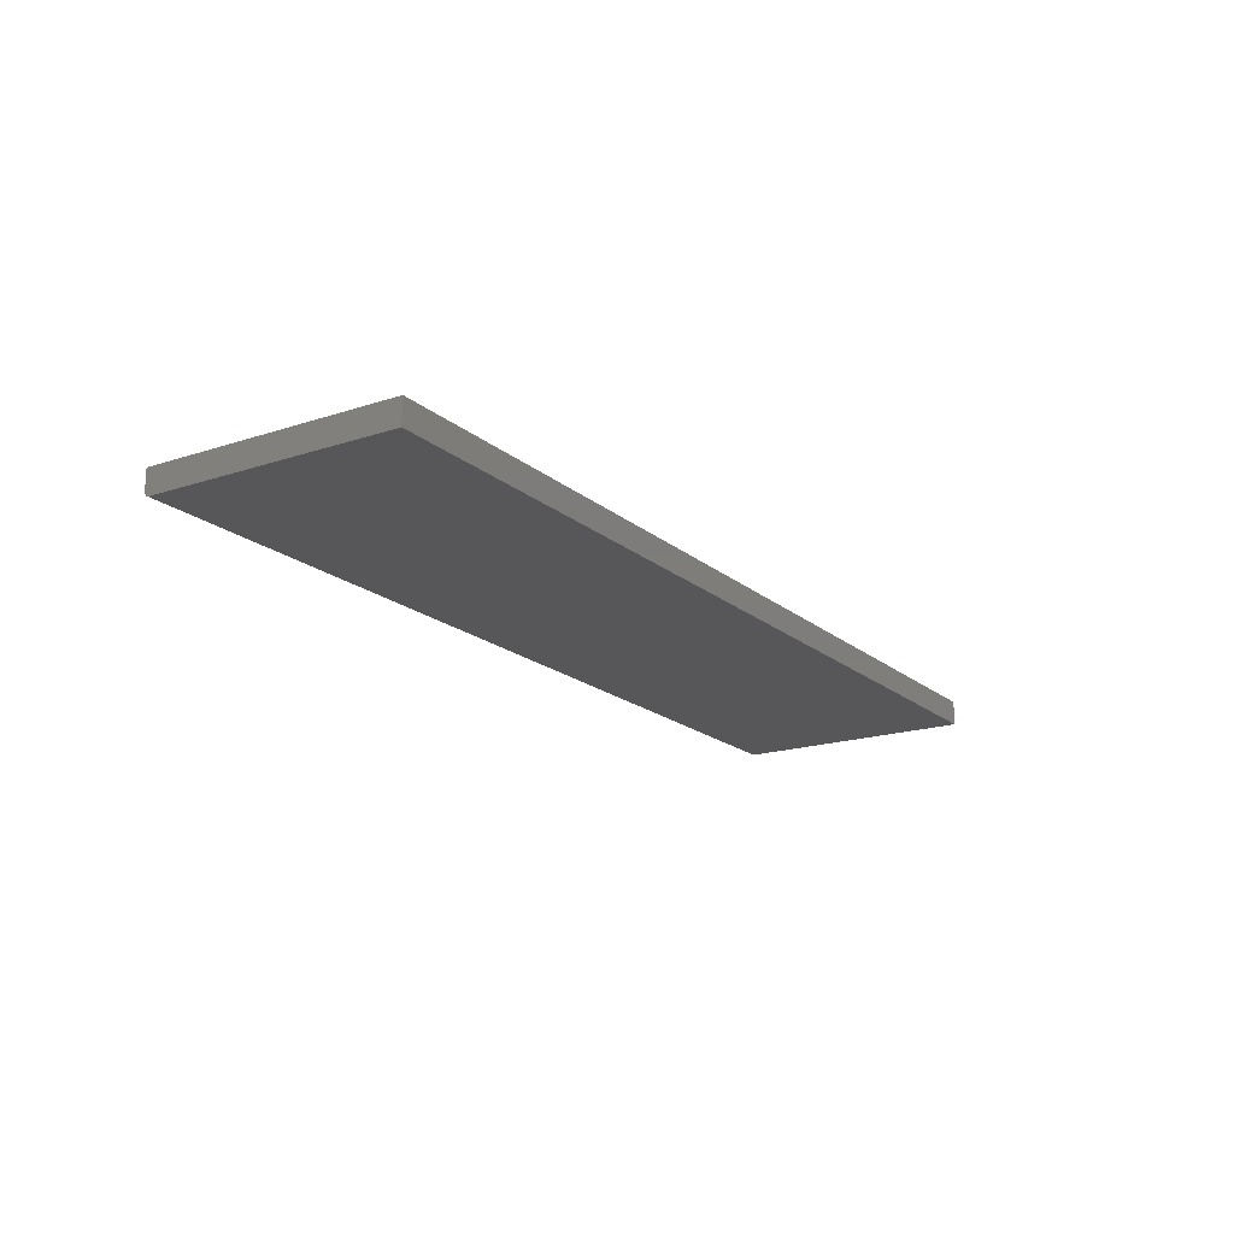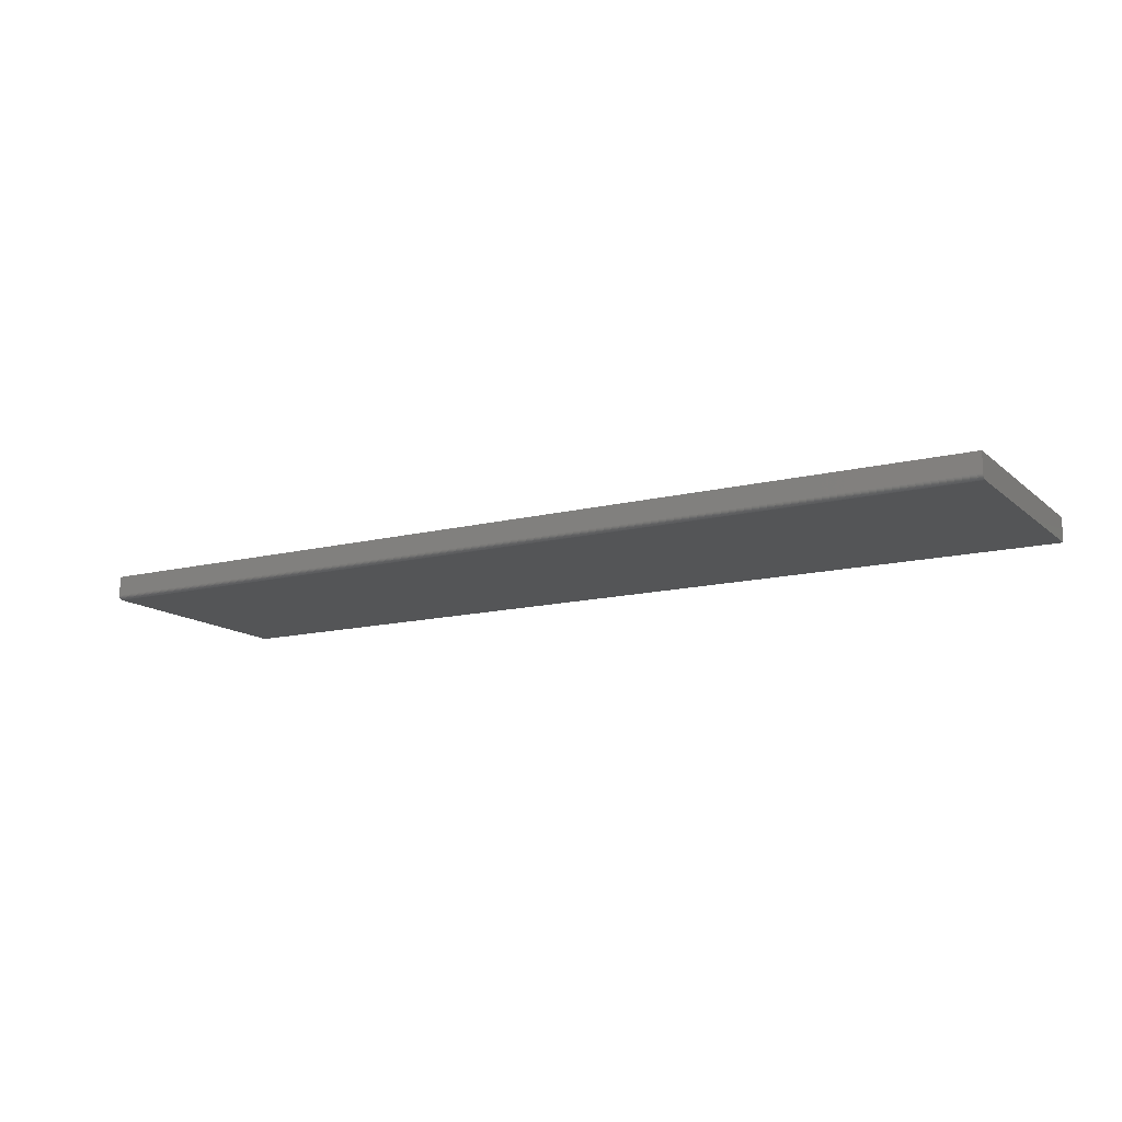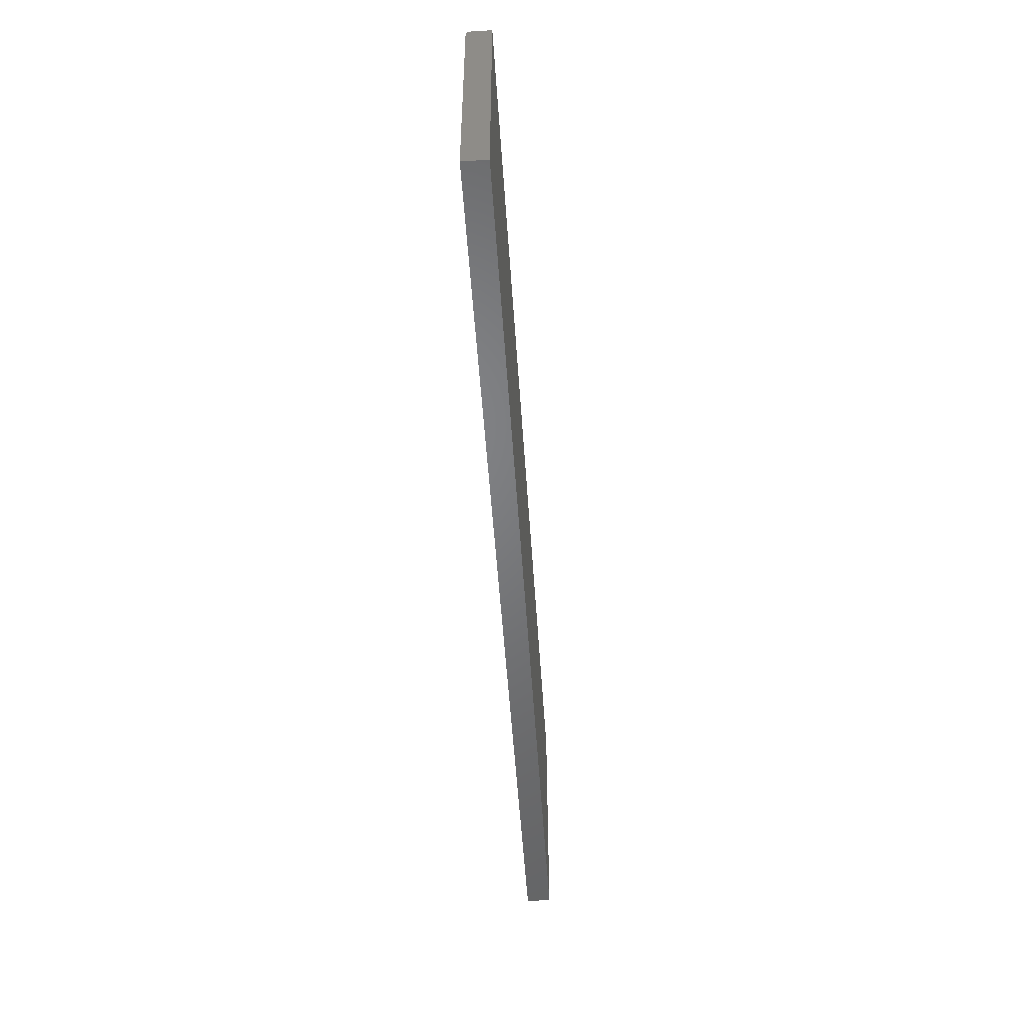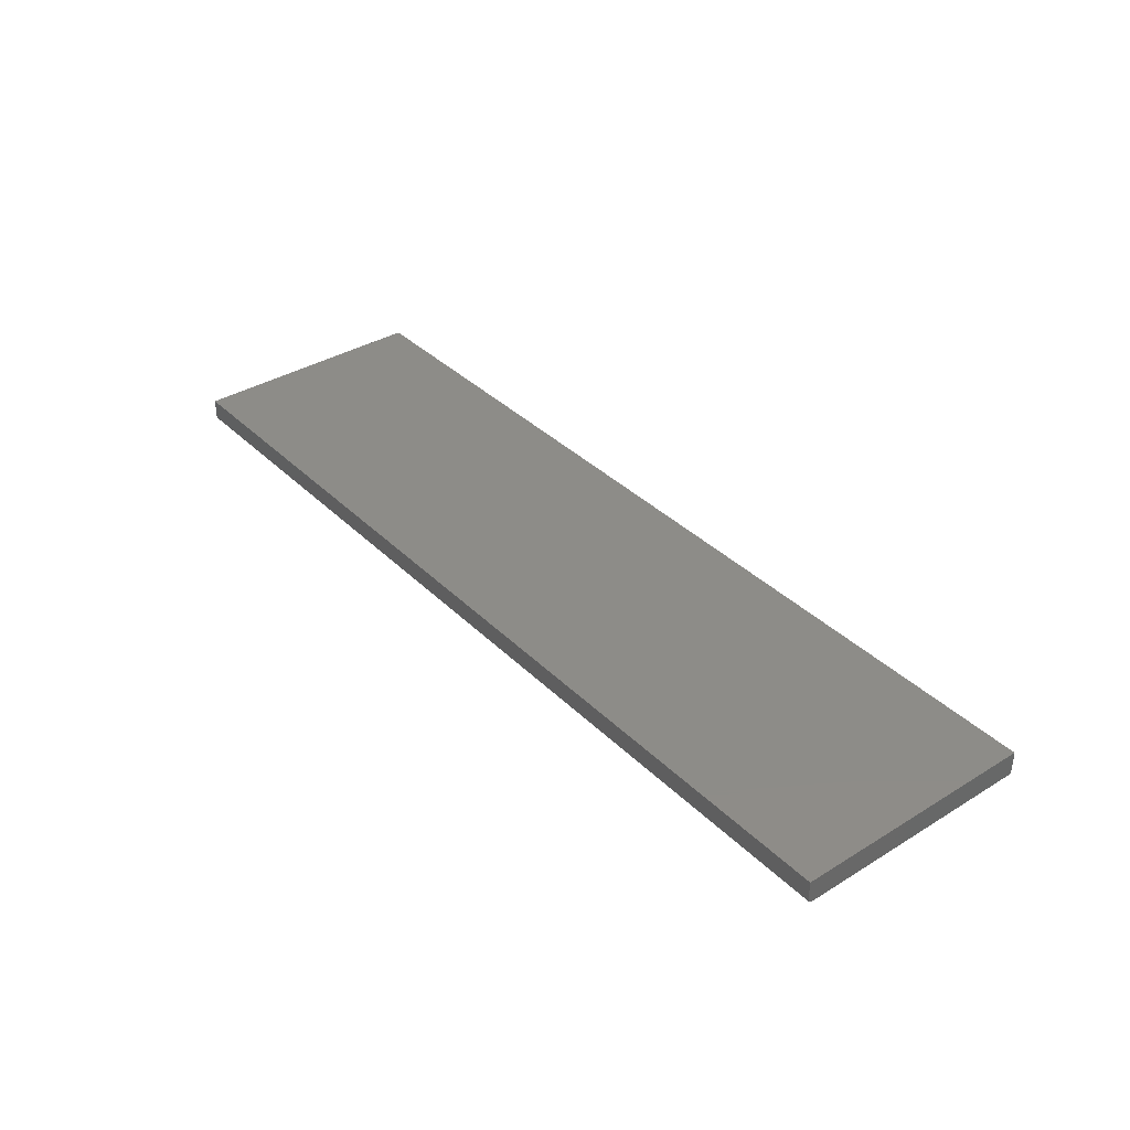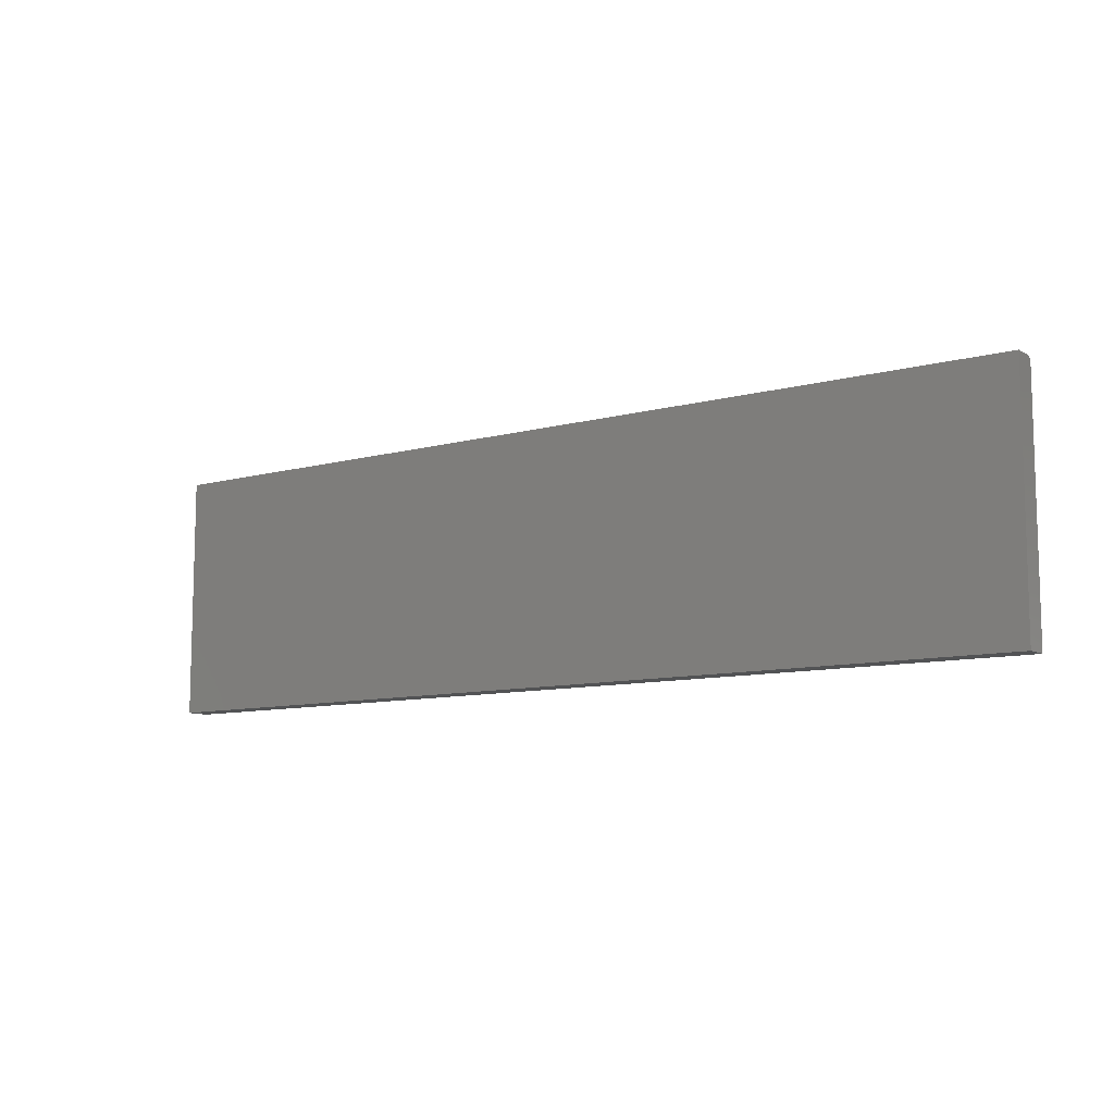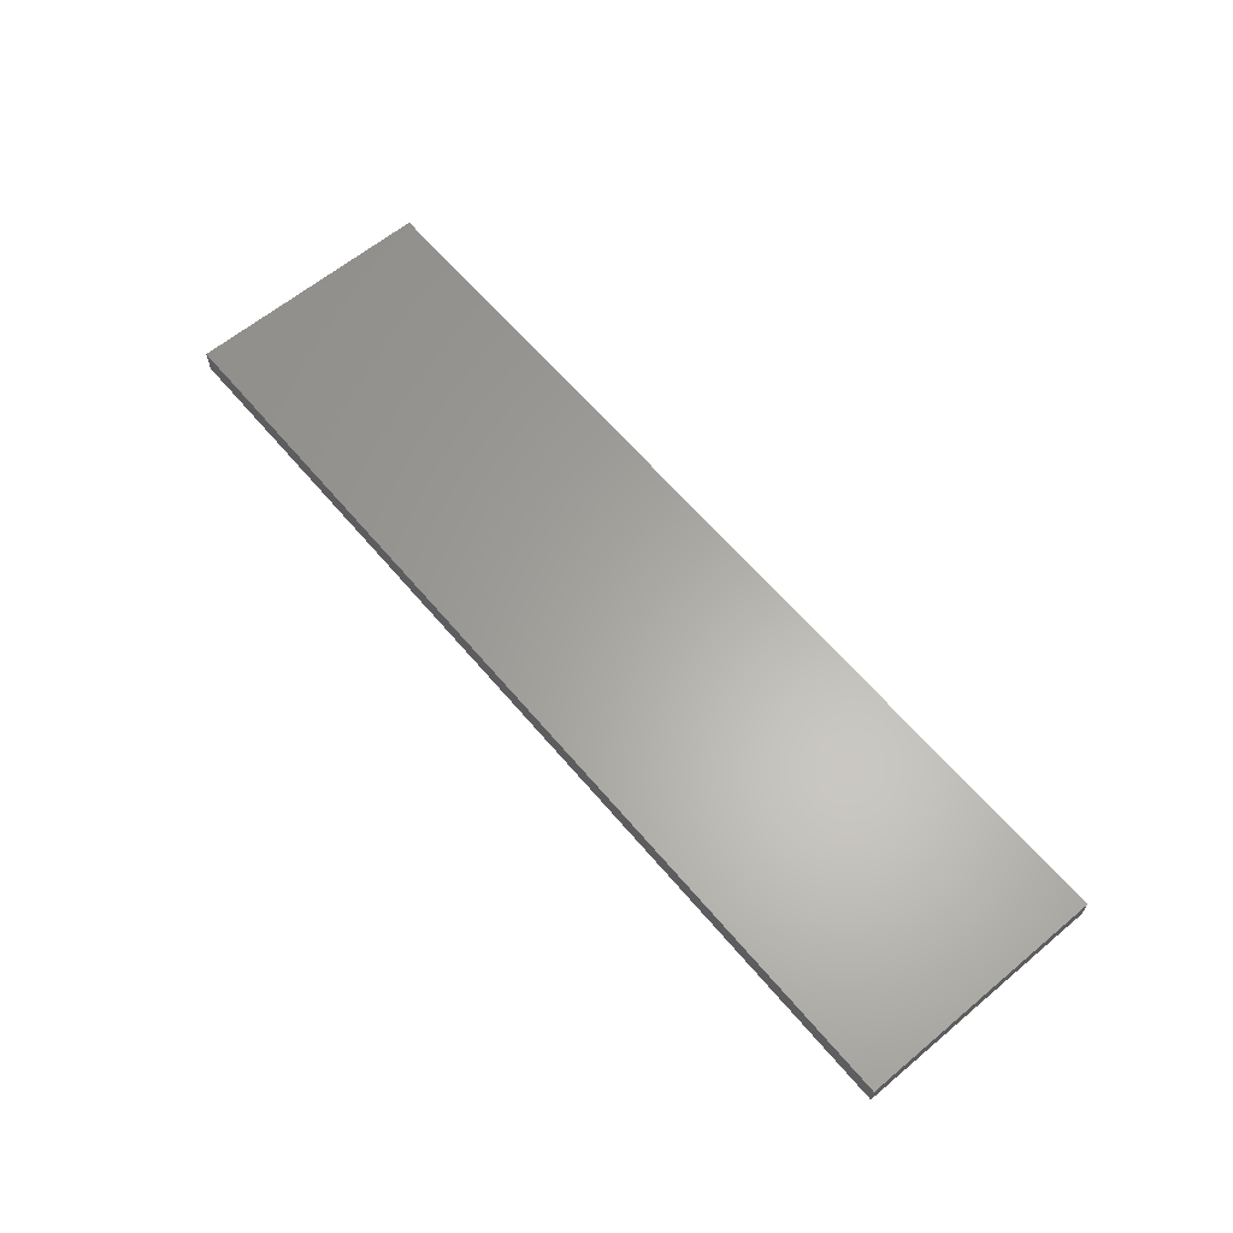
<metadata>
{"format":"stl","ext":"stl","renderer":"f3d","projection":"perspective","resolution":1024,"background":"white","views":[{"elev":-18.1,"azim":122.7,"up":"+Y"},{"elev":-13.6,"azim":29.5,"up":"+Y"},{"elev":-50.9,"azim":93.7,"up":"+Z"},{"elev":36.5,"azim":51.4,"up":"+Y"},{"elev":-9.7,"azim":-144.8,"up":"+Z"},{"elev":62.6,"azim":-130.1,"up":"+Y"}]}
</metadata>
<code>
# stl→obj: 24 verts, 44 faces
v -0.75 -0.03906 -0.1953
v 0.75 -0.03906 -0.1953
v -0.75 -0.03906 0.1916
v 0.75 -0.03906 0.1916
v -0.75 -0.03891 0.1931
v -0.75 -0.03775 0.196
v -0.75 -0.03847 0.1946
v -0.75 0 -0.1953
v -0.75 -0.03677 0.1971
v -0.75 -0.03559 0.1981
v -0.75 -0.03424 0.1988
v -0.75 -0.03277 0.1993
v -0.75 -0.03125 0.1994
v -0.75 2.191e-17 0.1994
v 0.75 -0.03125 0.1994
v 0.75 1.884e-16 0.1994
v 0.75 -0.03775 0.196
v 0.75 -0.03559 0.1981
v 0.75 -0.03677 0.1971
v 0.75 1.665e-16 -0.1953
v 0.75 -0.03847 0.1946
v 0.75 -0.03891 0.1931
v 0.75 -0.03277 0.1993
v 0.75 -0.03424 0.1988
f 1 2 3
f 3 2 4
f 3 5 6
f 6 5 7
f 8 1 3
f 8 3 6
f 8 6 9
f 8 9 10
f 8 10 11
f 8 11 12
f 8 12 13
f 8 13 14
f 15 16 13
f 13 16 14
f 17 18 19
f 4 2 20
f 16 18 17
f 16 17 21
f 16 21 22
f 16 22 4
f 16 4 20
f 18 16 15
f 18 15 23
f 18 23 24
f 15 13 23
f 23 13 12
f 23 12 24
f 24 12 11
f 24 11 18
f 18 11 10
f 18 10 19
f 19 10 9
f 19 9 17
f 17 9 6
f 17 6 21
f 21 6 7
f 21 7 22
f 22 7 5
f 22 5 4
f 4 5 3
f 8 14 20
f 20 14 16
f 1 8 2
f 2 8 20

</code>
